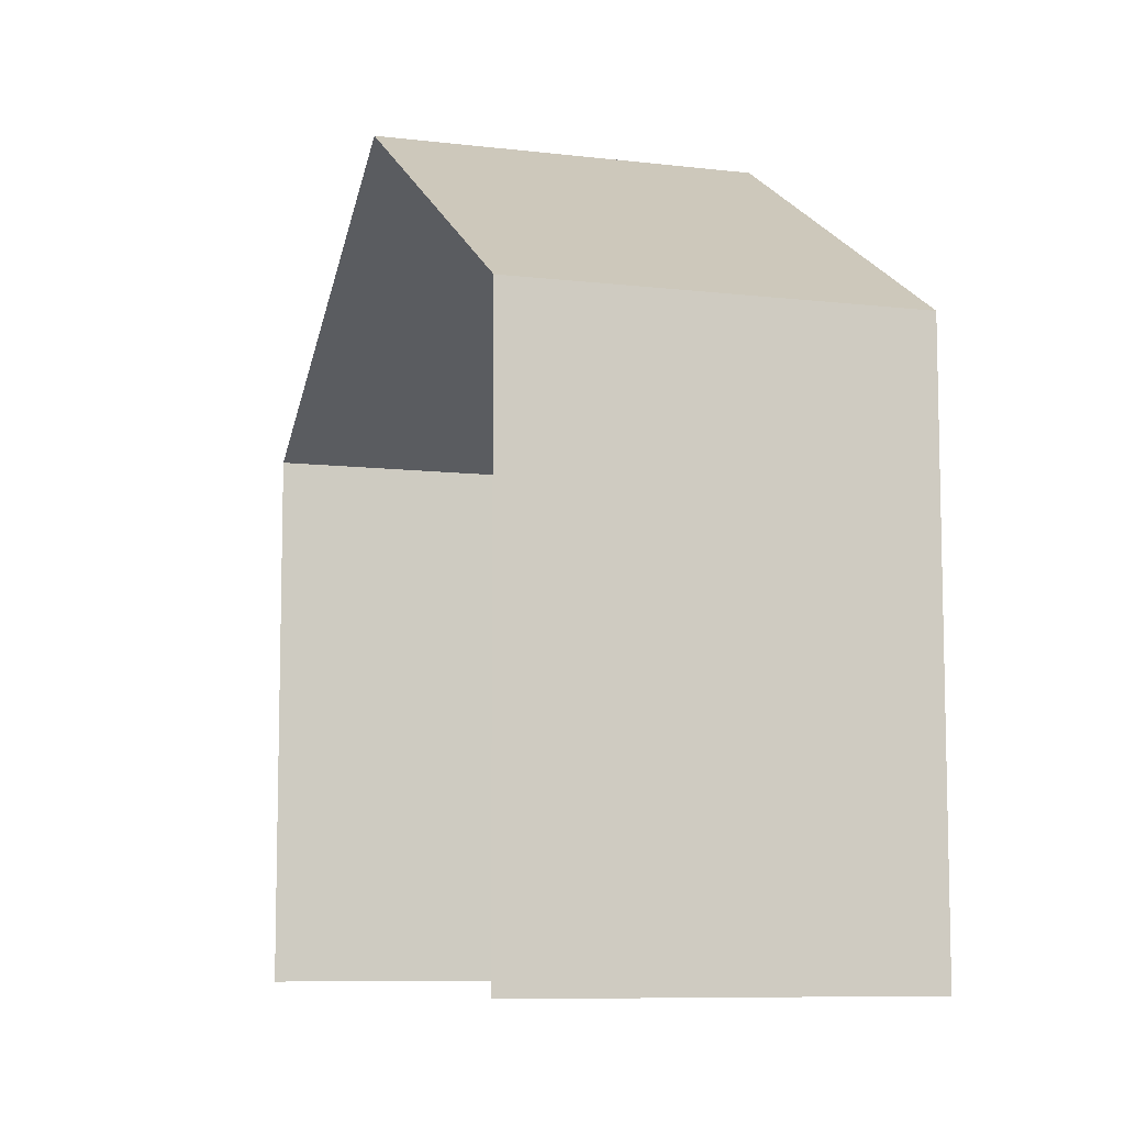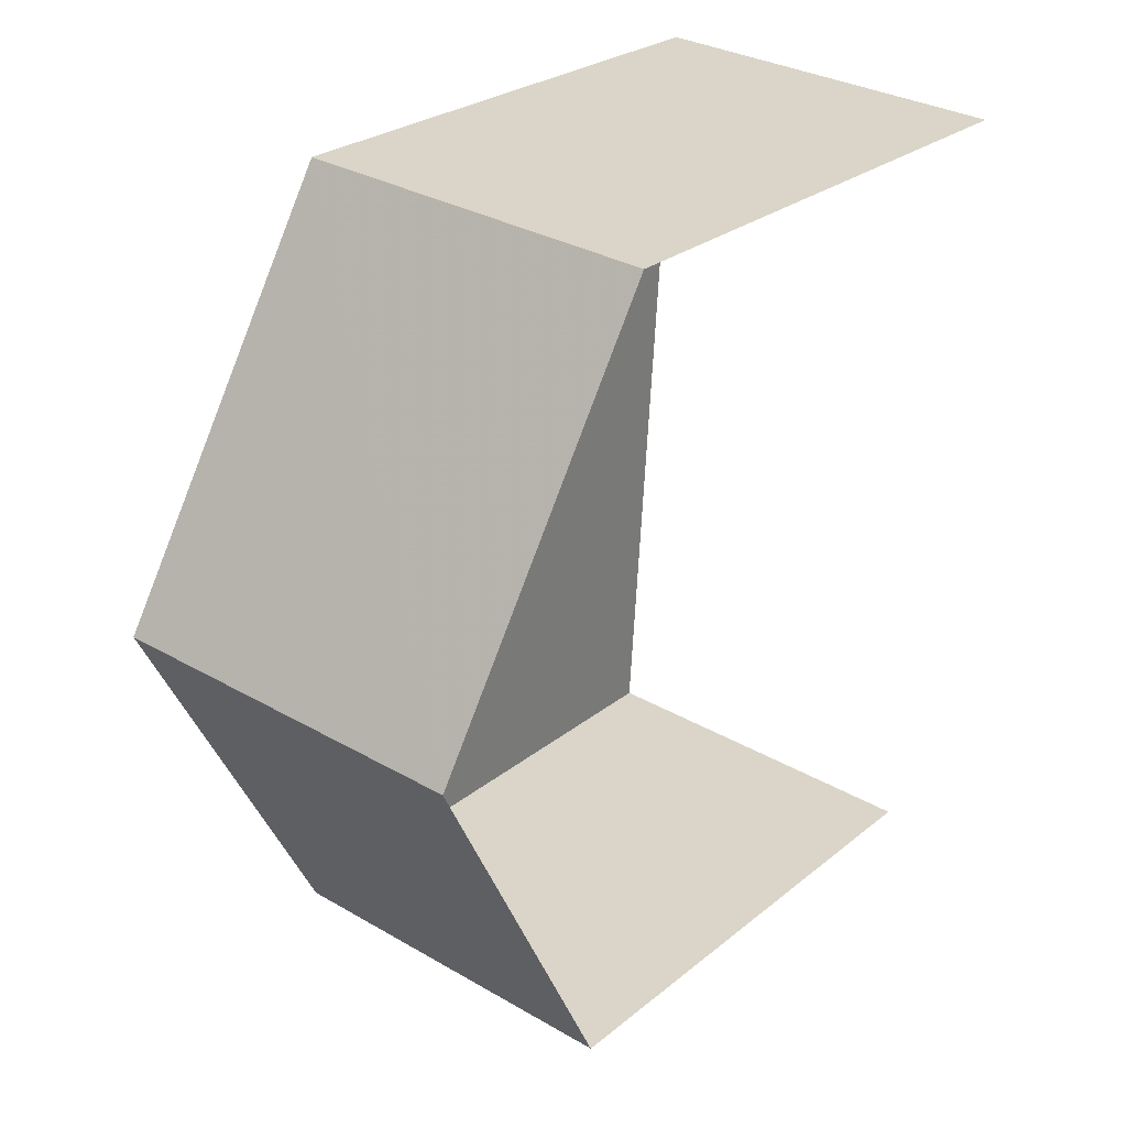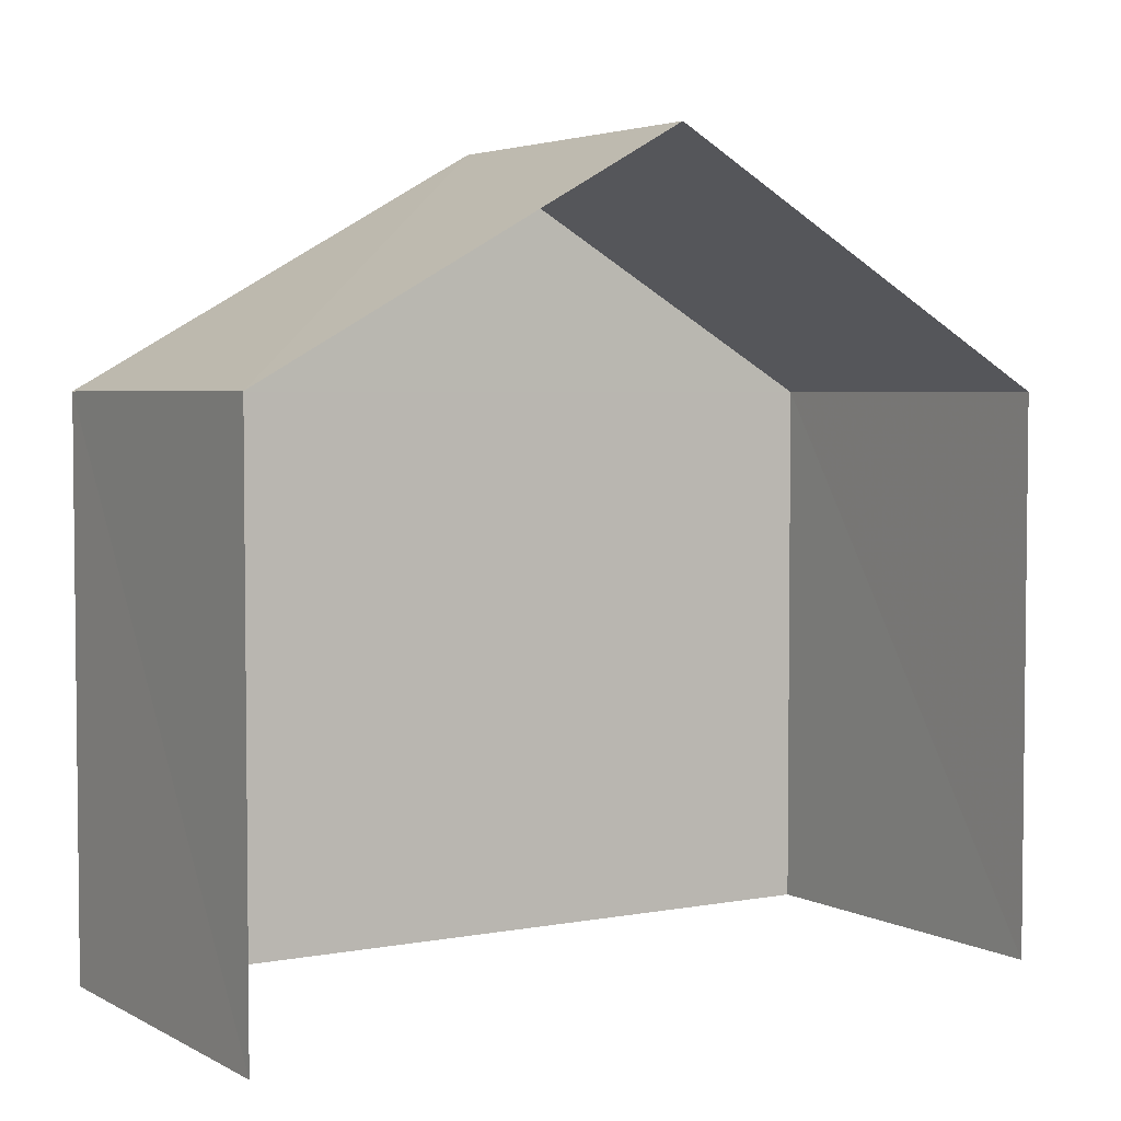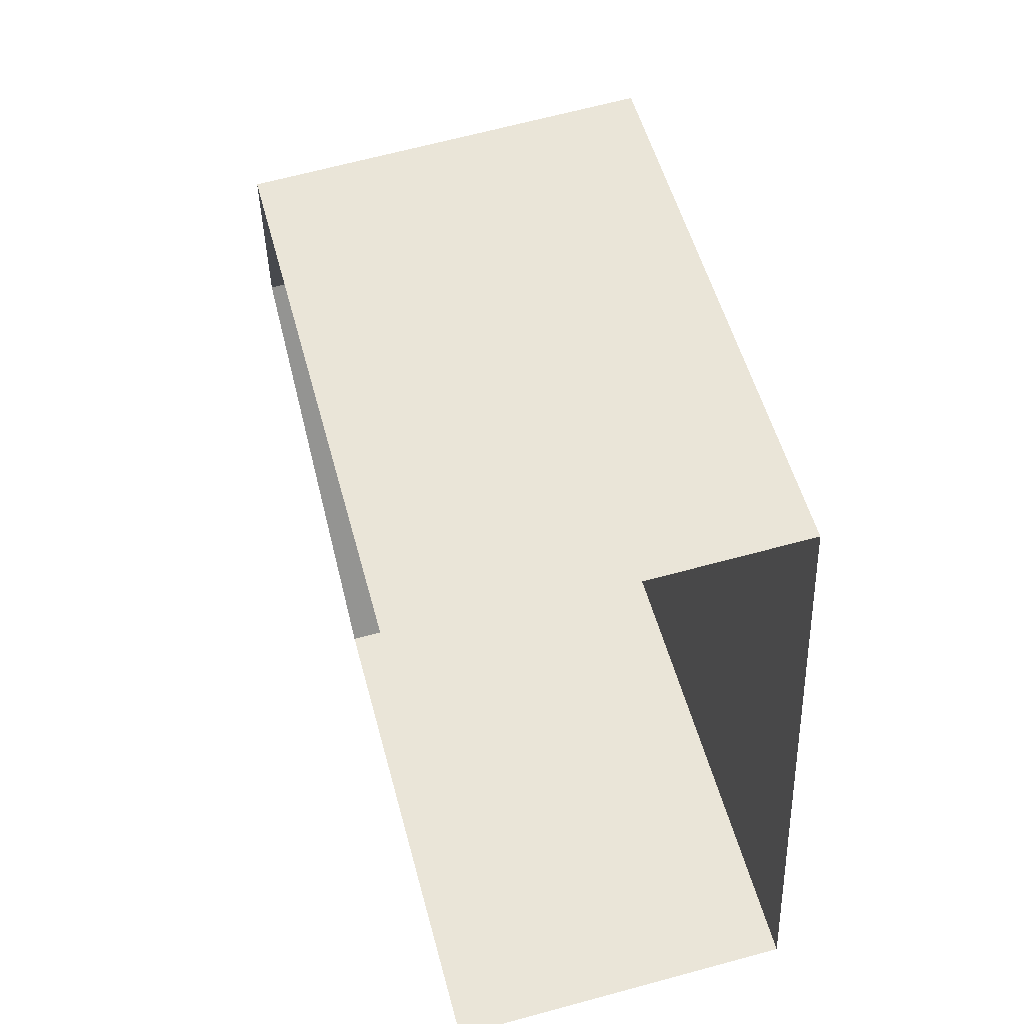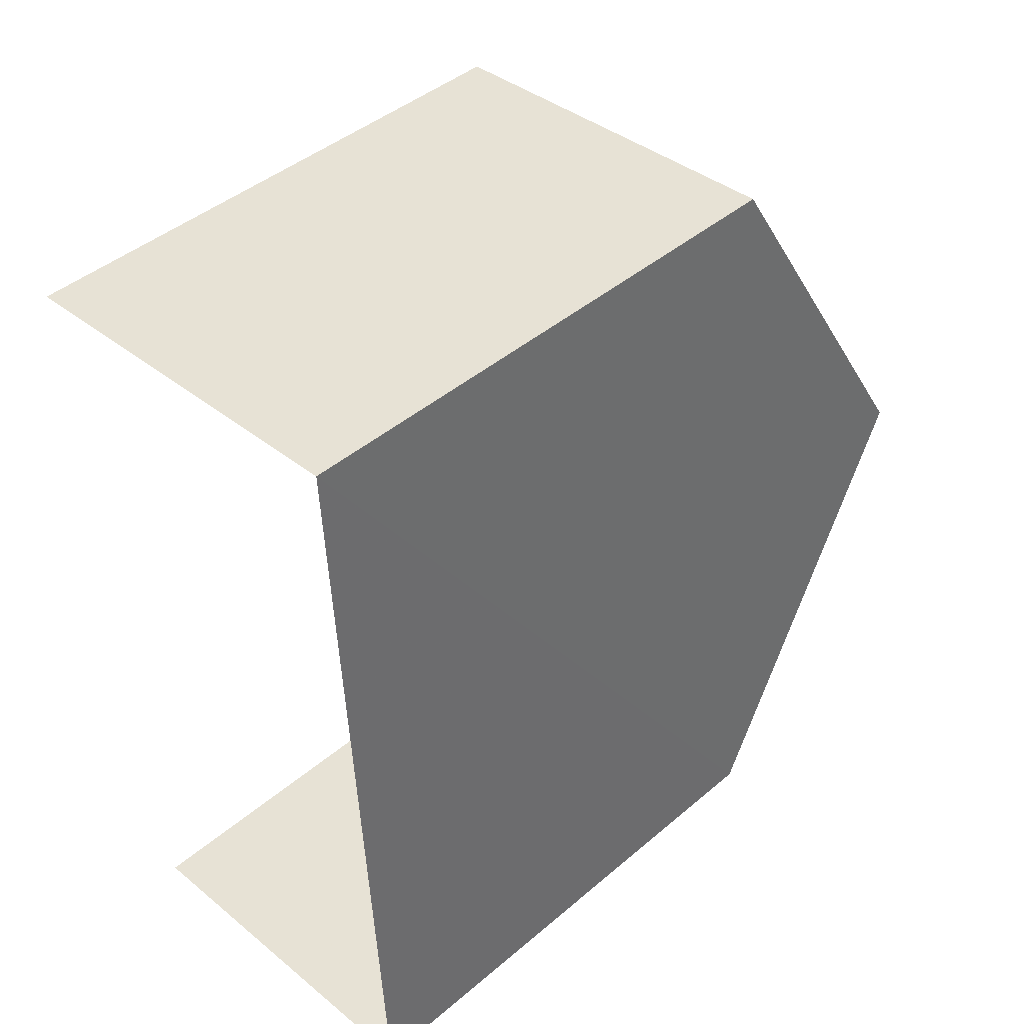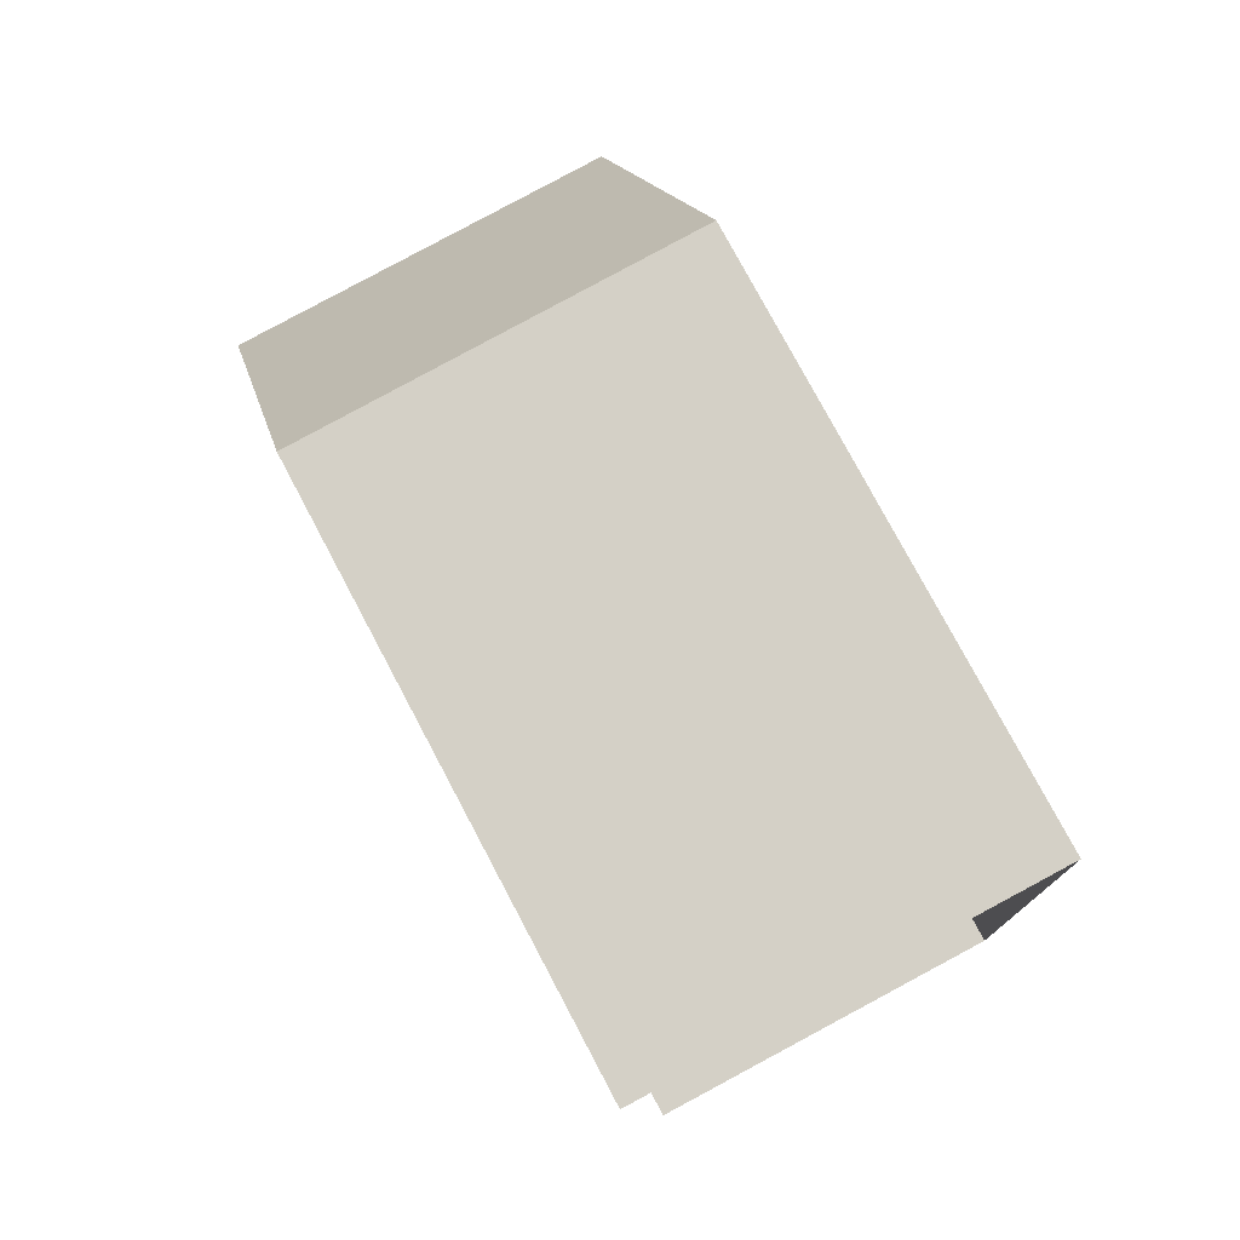
<metadata>
{"format":"obj","ext":"obj","renderer":"f3d","projection":"perspective","resolution":1024,"background":"white","views":[{"elev":-8.5,"azim":158.9,"up":"+Z"},{"elev":26.7,"azim":38.9,"up":"+Y"},{"elev":3.8,"azim":54.9,"up":"+Z"},{"elev":53.3,"azim":165.2,"up":"+Y"},{"elev":43.9,"azim":-134.9,"up":"+Y"},{"elev":77.3,"azim":152.0,"up":"+Y"}]}
</metadata>
<code>
v -3.739e+05 -1.055e+05 19.65
v -3.739e+05 -1.055e+05 19.66
v -3.739e+05 -1.055e+05 19.66
v -3.739e+05 -1.055e+05 19.65
v -3.739e+05 -1.055e+05 29.12
v -3.739e+05 -1.055e+05 26.29
v -3.739e+05 -1.055e+05 29.12
v -3.739e+05 -1.055e+05 26.29
v -3.739e+05 -1.055e+05 26.29
v -3.739e+05 -1.055e+05 26.29
f 1 2 3
f 1 4 2
f 2 4 6
f 6 10 7
f 6 4 10
f 5 6 7
f 5 8 6
f 7 9 5
f 7 10 9
f 9 1 8
f 9 8 5
f 1 3 8
f 8 3 2
f 6 8 2
f 9 4 1
f 9 10 4

</code>
